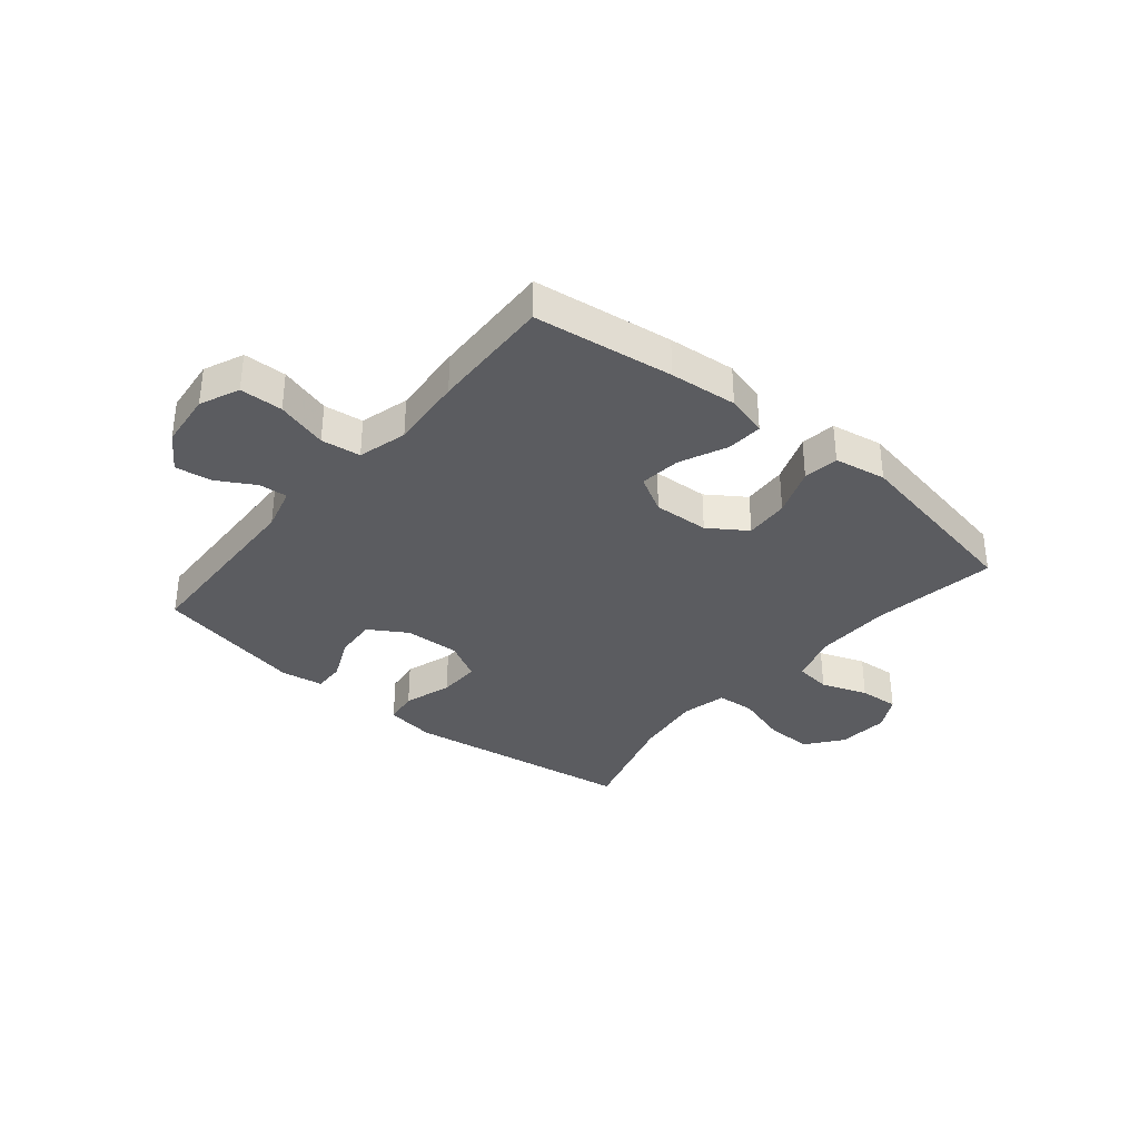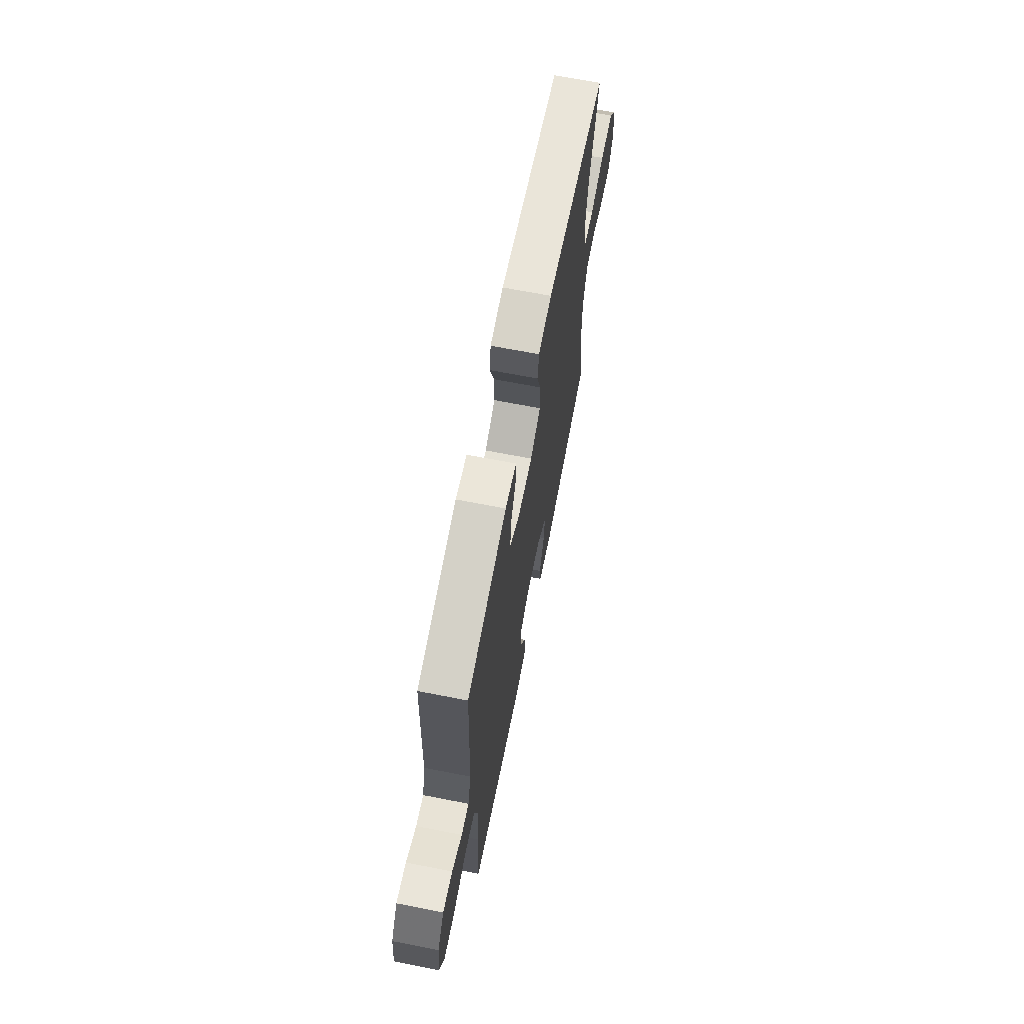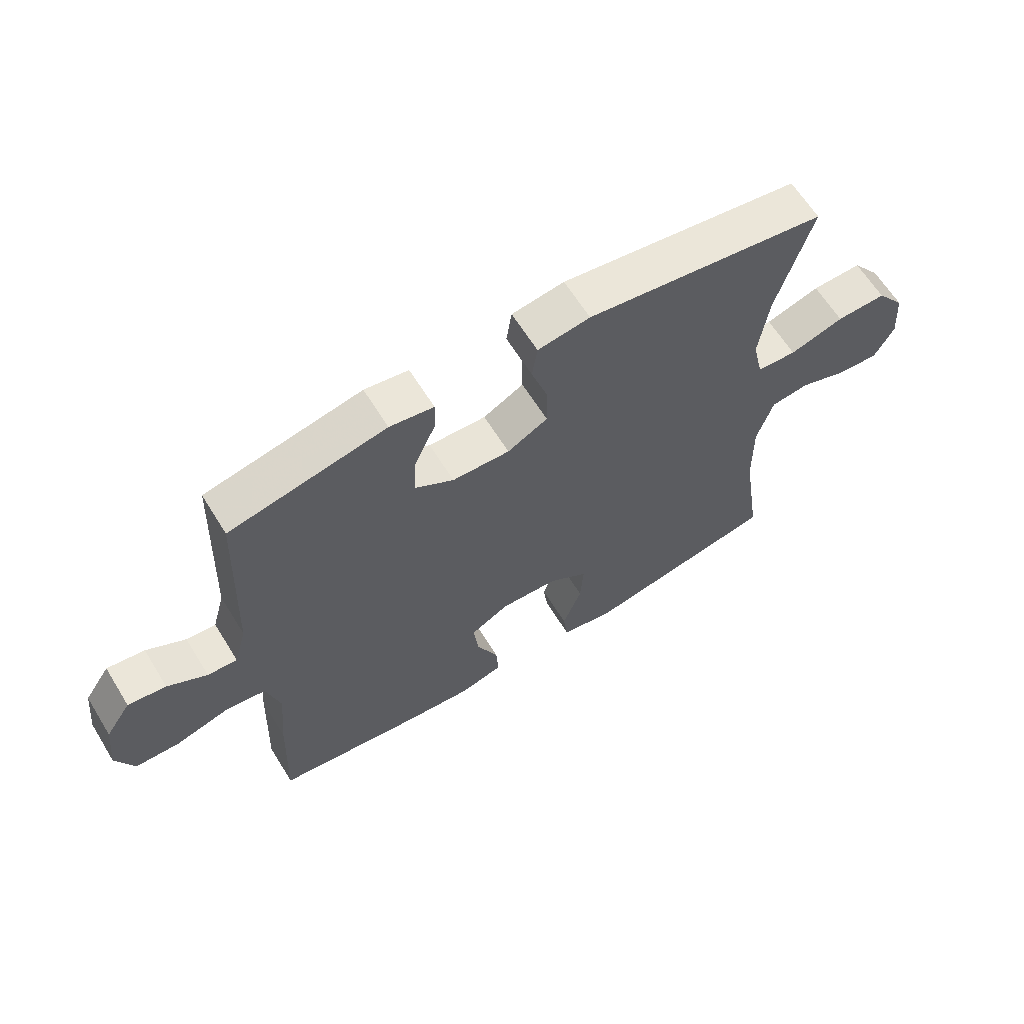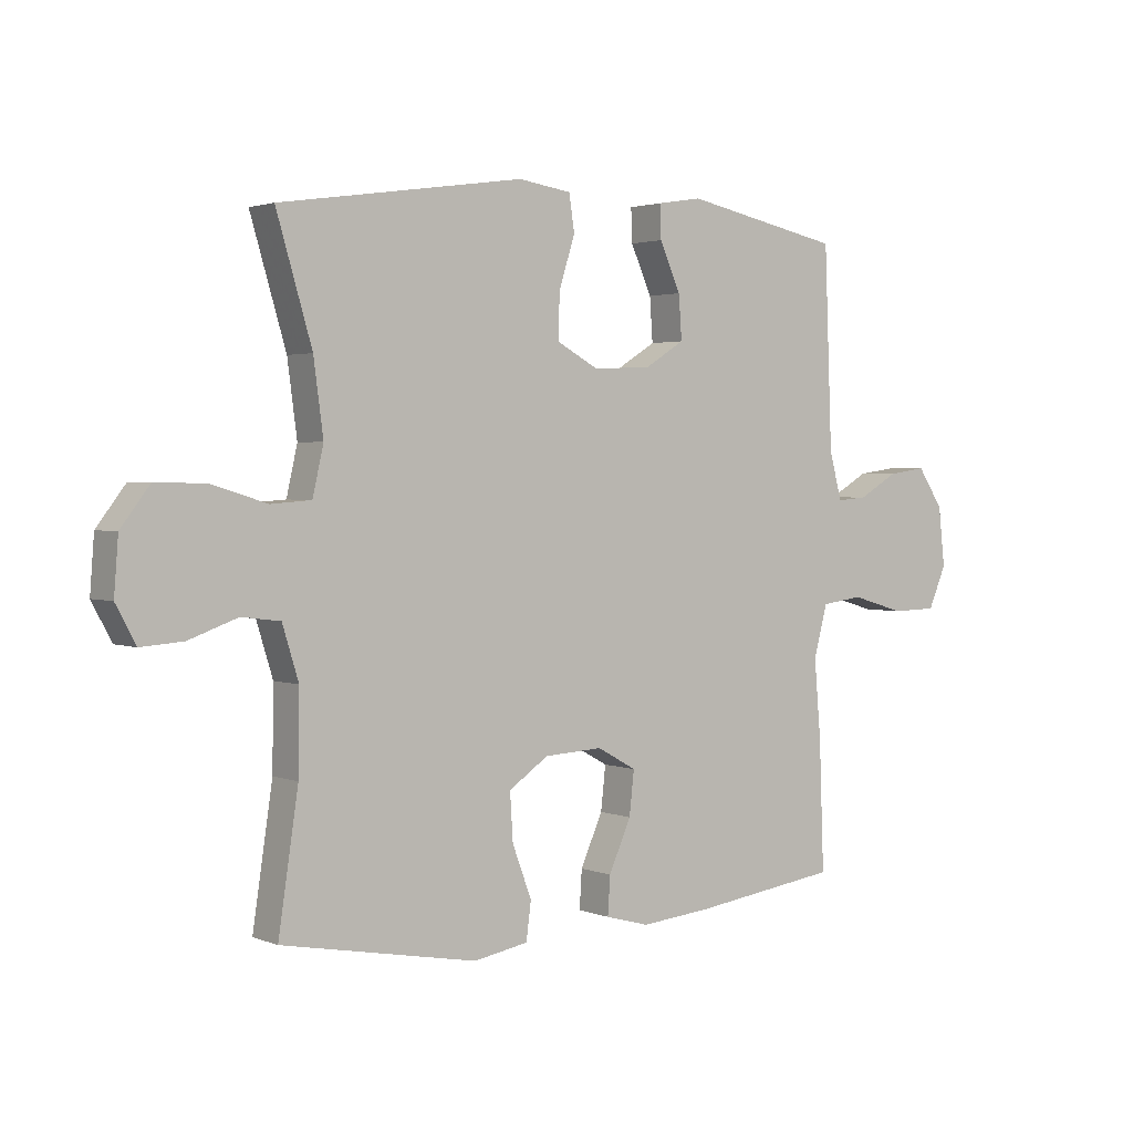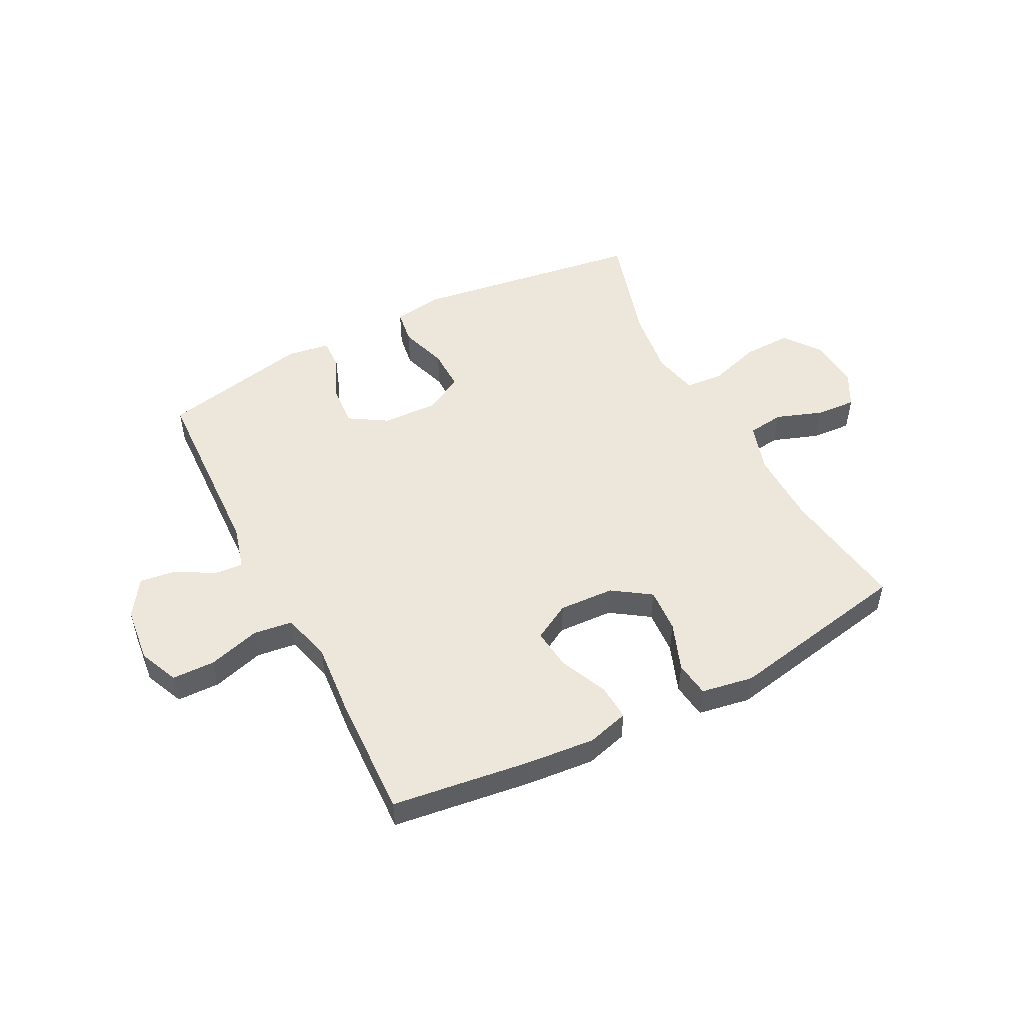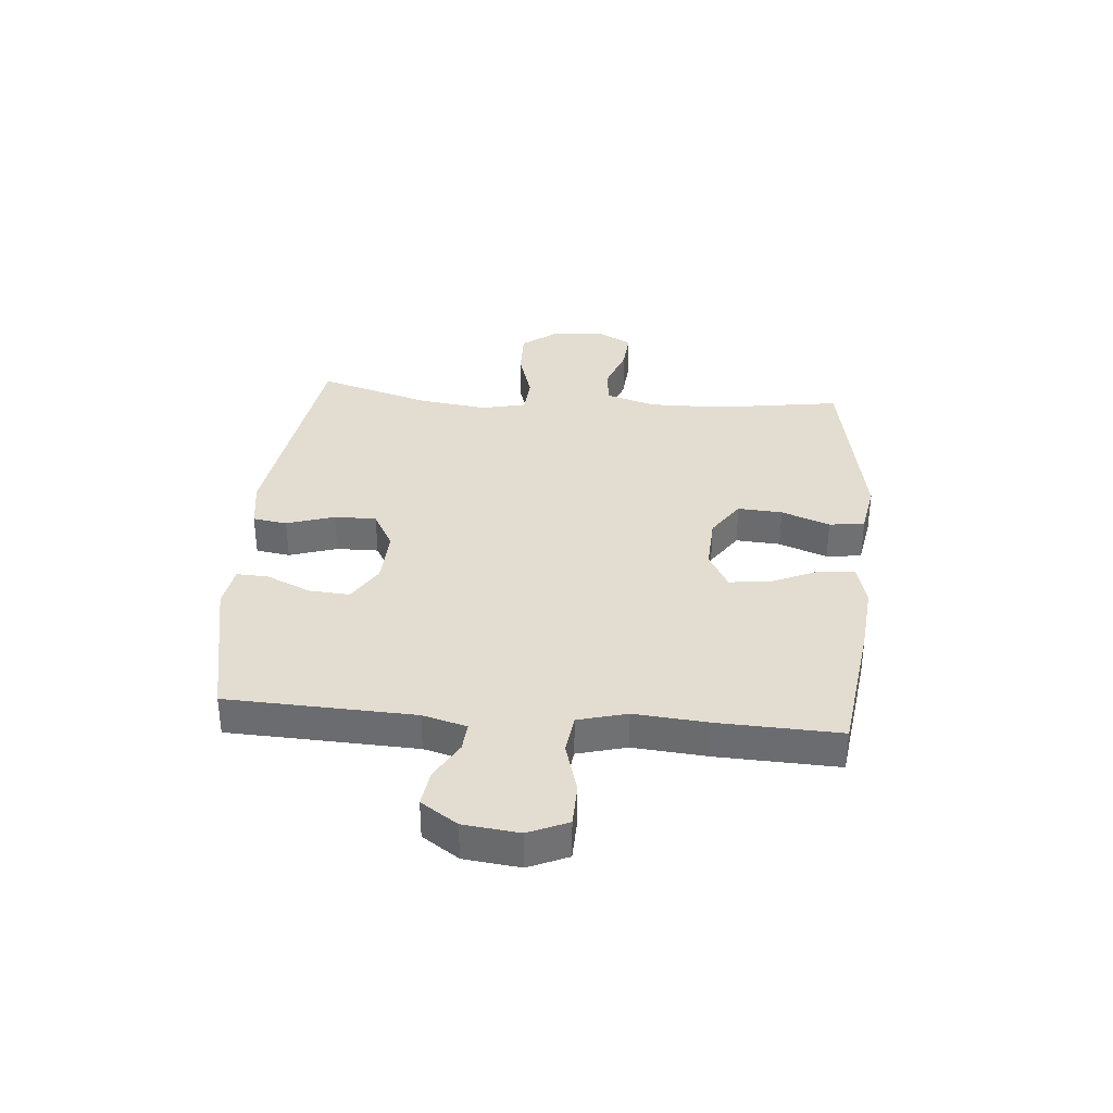
<metadata>
{"format":"obj","ext":"obj","renderer":"f3d","projection":"perspective","resolution":1024,"background":"white","views":[{"elev":-34.8,"azim":140.2,"up":"+Y"},{"elev":67.4,"azim":101.1,"up":"+Z"},{"elev":63.3,"azim":148.3,"up":"+Z"},{"elev":2.3,"azim":-36.8,"up":"+Z"},{"elev":50.9,"azim":152.6,"up":"+Y"},{"elev":35.3,"azim":94.9,"up":"+Y"}]}
</metadata>
<code>
v -0.5 0.07 0.5
v -0.095 0.07 0.56
v -0.007 0.07 0.547
v 0.002 0.07 0.487
v -0.025 0.07 0.403
v -0.026 0.07 0.329
v 0.042 0.07 0.292
v 0.139 0.07 0.296
v 0.205 0.07 0.337
v 0.2 0.07 0.409
v 0.165 0.07 0.487
v 0.163 0.07 0.542
v 0.237 0.07 0.554
v 0.5 0.07 0.5
v 0.513 0.07 0.171
v 0.534 0.07 0.094
v 0.584 0.07 0.098
v 0.65 0.07 0.136
v 0.714 0.07 0.145
v 0.757 0.07 0.081
v 0.768 0.07 -0.017
v 0.738 0.07 -0.086
v 0.663 0.07 -0.088
v 0.573 0.07 -0.062
v 0.504 0.07 -0.071
v 0.481 0.07 -0.157
v 0.492 0.07 -0.286
v 0.5 0.07 -0.5
v 0.256 0.07 -0.533
v 0.138 0.07 -0.544
v 0.065 0.07 -0.524
v 0.069 0.07 -0.461
v 0.106 0.07 -0.378
v 0.114 0.07 -0.306
v 0.049 0.07 -0.27
v -0.048 0.07 -0.275
v -0.114 0.07 -0.32
v -0.109 0.07 -0.398
v -0.077 0.07 -0.483
v -0.085 0.07 -0.545
v -0.176 0.07 -0.561
v -0.5 0.07 -0.5
v -0.467 0.07 -0.28
v -0.465 0.07 -0.148
v -0.492 0.07 -0.061
v -0.556 0.07 -0.053
v -0.637 0.07 -0.082
v -0.707 0.07 -0.087
v -0.74 0.07 -0.026
v -0.733 0.07 0.064
v -0.685 0.07 0.127
v -0.601 0.07 0.125
v -0.51 0.07 0.097
v -0.443 0.07 0.102
v -0.425 0.07 0.181
v -0.441 0.07 0.301
v -0.5 0 0.5
v -0.095 0 0.56
v -0.007 0 0.547
v 0.002 0 0.487
v -0.025 0 0.403
v -0.026 0 0.329
v 0.042 0 0.292
v 0.139 0 0.296
v 0.205 0 0.337
v 0.2 0 0.409
v 0.165 0 0.487
v 0.163 0 0.542
v 0.237 0 0.554
v 0.5 0 0.5
v 0.513 0 0.171
v 0.534 0 0.094
v 0.584 0 0.098
v 0.65 0 0.136
v 0.714 0 0.145
v 0.757 0 0.081
v 0.768 0 -0.017
v 0.738 0 -0.086
v 0.663 0 -0.088
v 0.573 0 -0.062
v 0.504 0 -0.071
v 0.481 0 -0.157
v 0.492 0 -0.286
v 0.5 0 -0.5
v 0.256 0 -0.533
v 0.138 0 -0.544
v 0.065 0 -0.524
v 0.069 0 -0.461
v 0.106 0 -0.378
v 0.114 0 -0.306
v 0.049 0 -0.27
v -0.048 0 -0.275
v -0.114 0 -0.32
v -0.109 0 -0.398
v -0.077 0 -0.483
v -0.085 0 -0.545
v -0.176 0 -0.561
v -0.5 0 -0.5
v -0.467 0 -0.28
v -0.465 0 -0.148
v -0.492 0 -0.061
v -0.556 0 -0.053
v -0.637 0 -0.082
v -0.707 0 -0.087
v -0.74 0 -0.026
v -0.733 0 0.064
v -0.685 0 0.127
v -0.601 0 0.125
v -0.51 0 0.097
v -0.443 0 0.102
v -0.425 0 0.181
v -0.441 0 0.301
f 50 51 52 53
f 50 53 54
f 49 50 54
f 46 47 48 49
f 45 46 49 54
f 44 45 54
f 43 44 54 55
f 41 42 43
f 38 39 40 41
f 37 38 41 43
f 36 37 43 55
f 30 31 32 33
f 30 33 34
f 29 30 34
f 26 27 28 29
f 25 26 29 34
f 21 22 23 24
f 21 24 25
f 20 21 25
f 17 18 19 20
f 16 17 20 25
f 15 16 25 34
f 10 11 12 13
f 9 10 13 14
f 8 9 14 15
f 2 3 4 5
f 56 1 2 5
f 56 5 6
f 35 36 55 56
f 35 56 6 7
f 15 34 35
f 7 8 15 35
f 109 108 107 106
f 110 109 106
f 110 106 105
f 105 104 103 102
f 110 105 102 101
f 110 101 100
f 111 110 100 99
f 99 98 97
f 97 96 95 94
f 99 97 94 93
f 111 99 93 92
f 89 88 87 86
f 90 89 86
f 90 86 85
f 85 84 83 82
f 90 85 82 81
f 80 79 78 77
f 81 80 77
f 81 77 76
f 76 75 74 73
f 81 76 73 72
f 90 81 72 71
f 69 68 67 66
f 70 69 66 65
f 71 70 65 64
f 61 60 59 58
f 61 58 57 112
f 62 61 112
f 112 111 92 91
f 63 62 112 91
f 91 90 71
f 91 71 64 63
f 1 57 58 2
f 2 58 59 3
f 3 59 60 4
f 4 60 61 5
f 5 61 62 6
f 6 62 63 7
f 7 63 64 8
f 8 64 65 9
f 9 65 66 10
f 10 66 67 11
f 11 67 68 12
f 12 68 69 13
f 13 69 70 14
f 14 70 71 15
f 15 71 72 16
f 16 72 73 17
f 17 73 74 18
f 18 74 75 19
f 19 75 76 20
f 20 76 77 21
f 21 77 78 22
f 22 78 79 23
f 23 79 80 24
f 24 80 81 25
f 25 81 82 26
f 26 82 83 27
f 27 83 84 28
f 28 84 85 29
f 29 85 86 30
f 30 86 87 31
f 31 87 88 32
f 32 88 89 33
f 33 89 90 34
f 34 90 91 35
f 35 91 92 36
f 36 92 93 37
f 37 93 94 38
f 38 94 95 39
f 39 95 96 40
f 40 96 97 41
f 41 97 98 42
f 42 98 99 43
f 43 99 100 44
f 44 100 101 45
f 45 101 102 46
f 46 102 103 47
f 47 103 104 48
f 48 104 105 49
f 49 105 106 50
f 50 106 107 51
f 51 107 108 52
f 52 108 109 53
f 53 109 110 54
f 54 110 111 55
f 55 111 112 56
f 56 112 57 1

</code>
